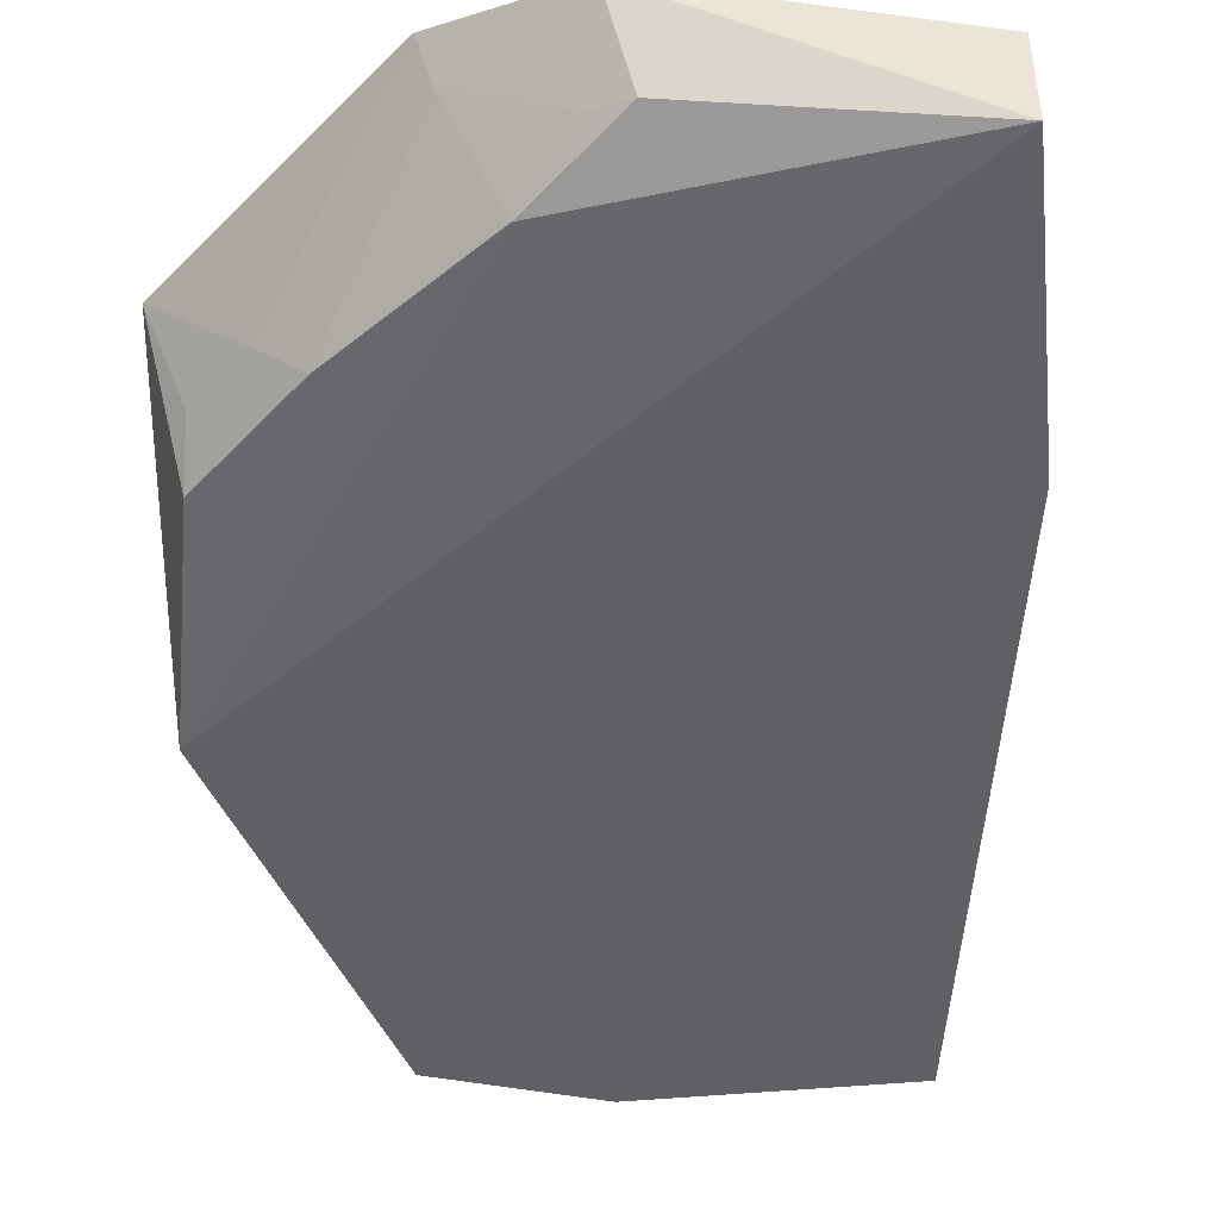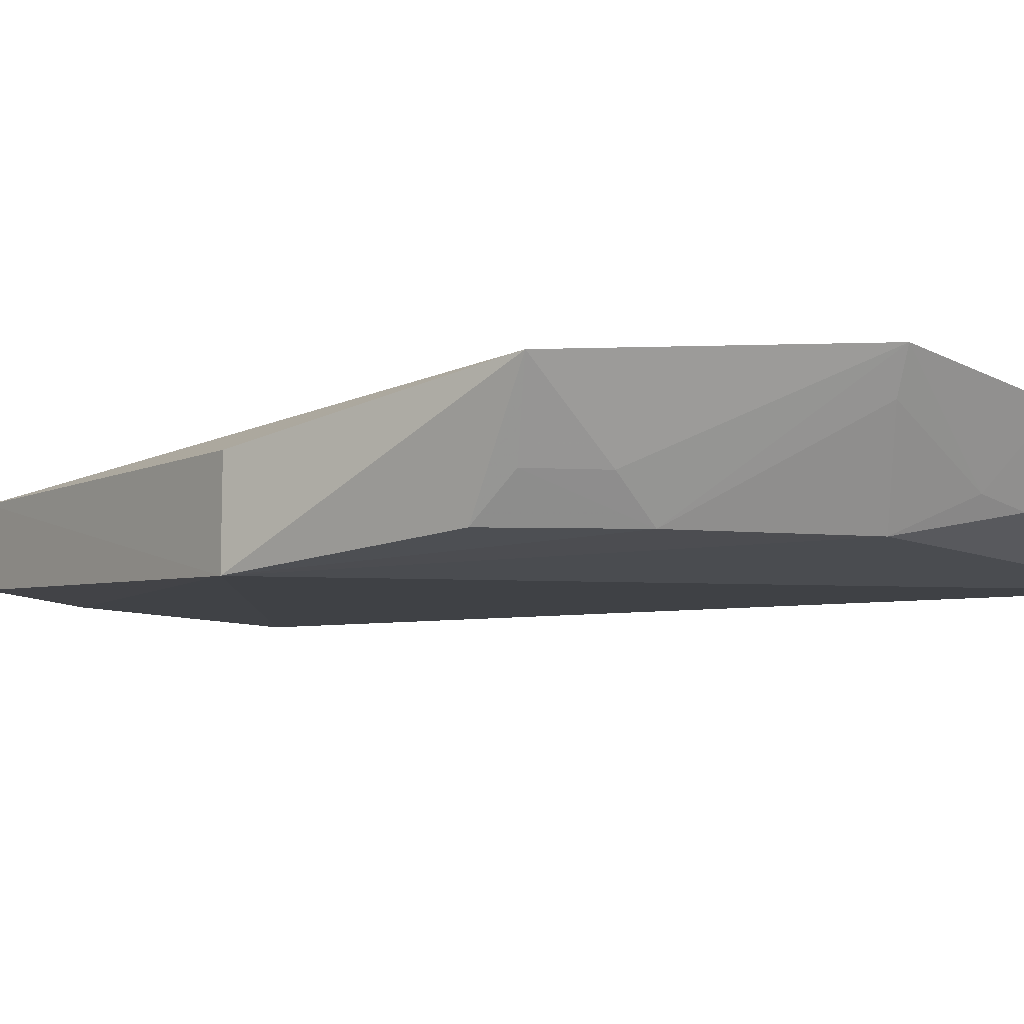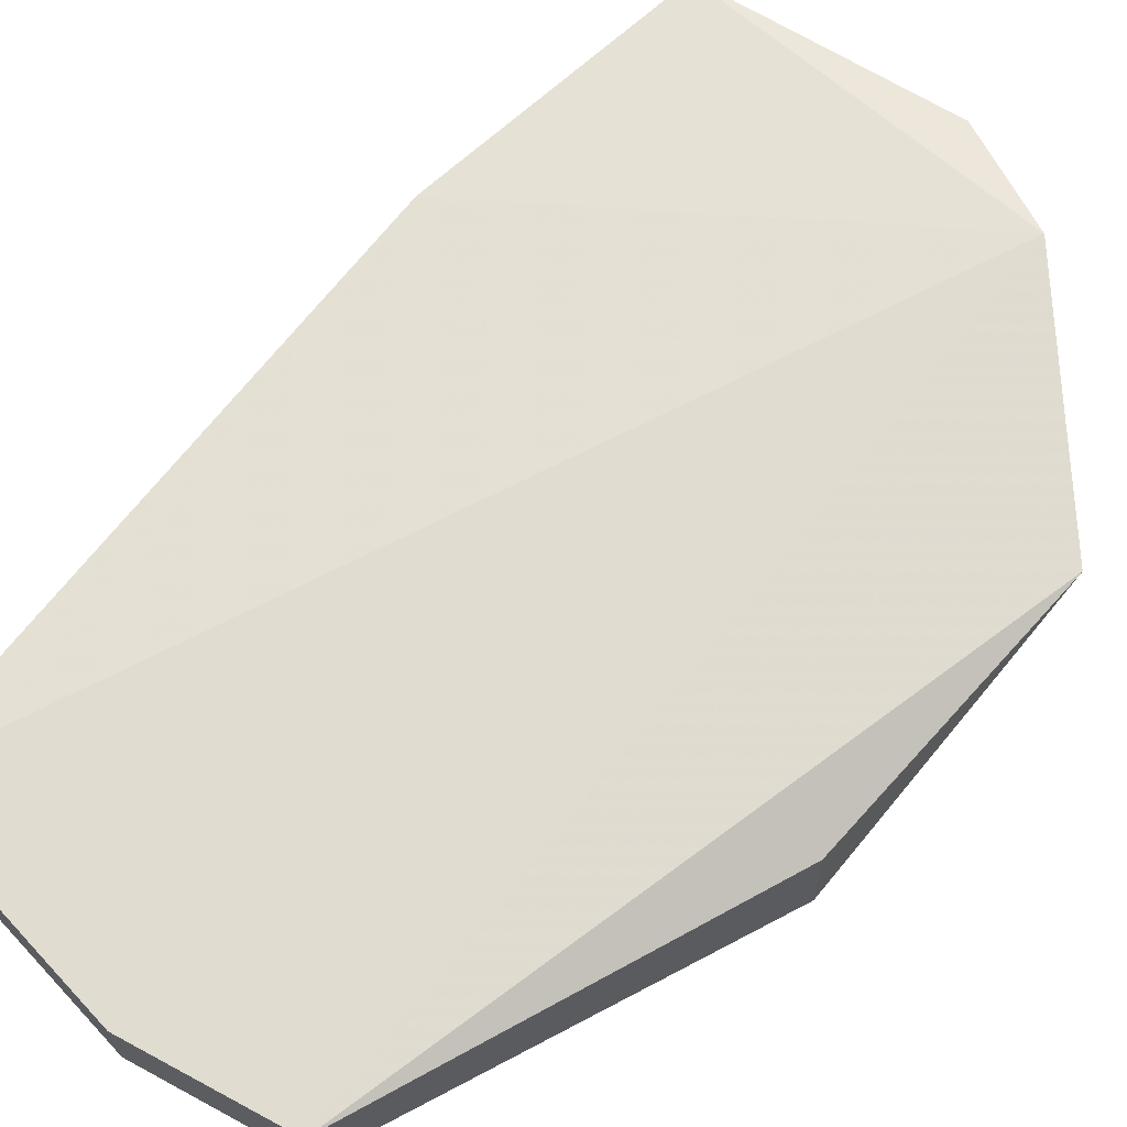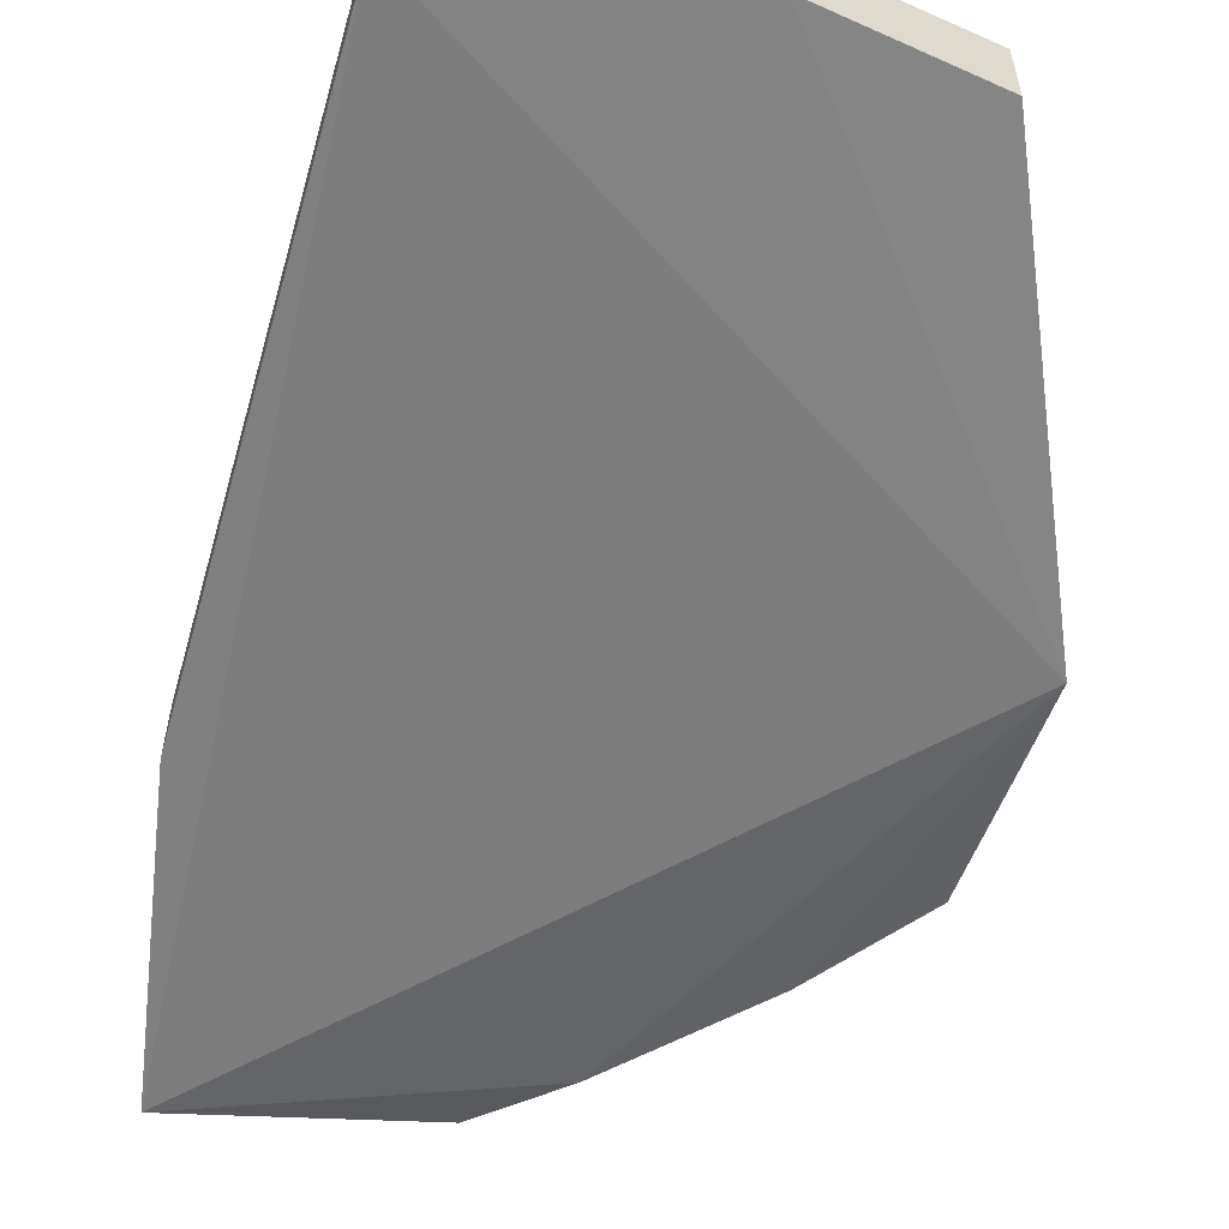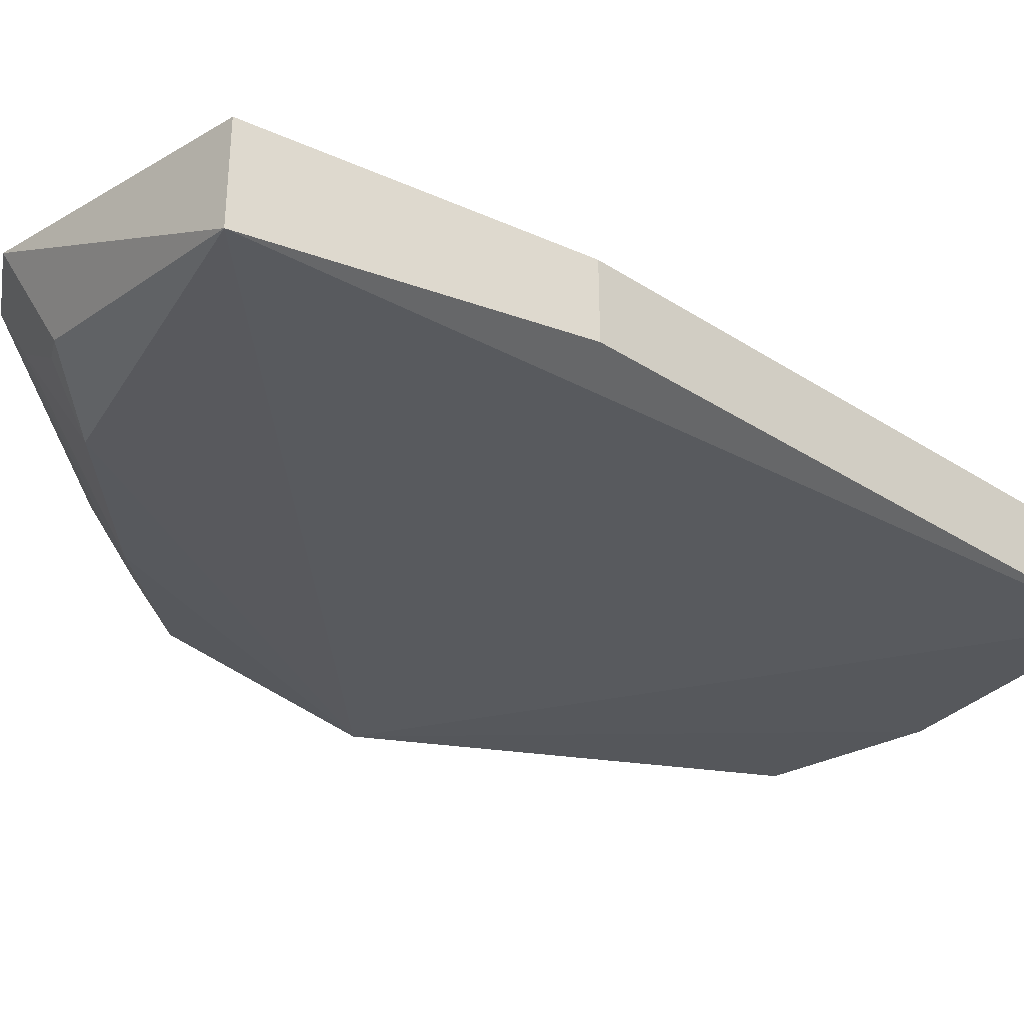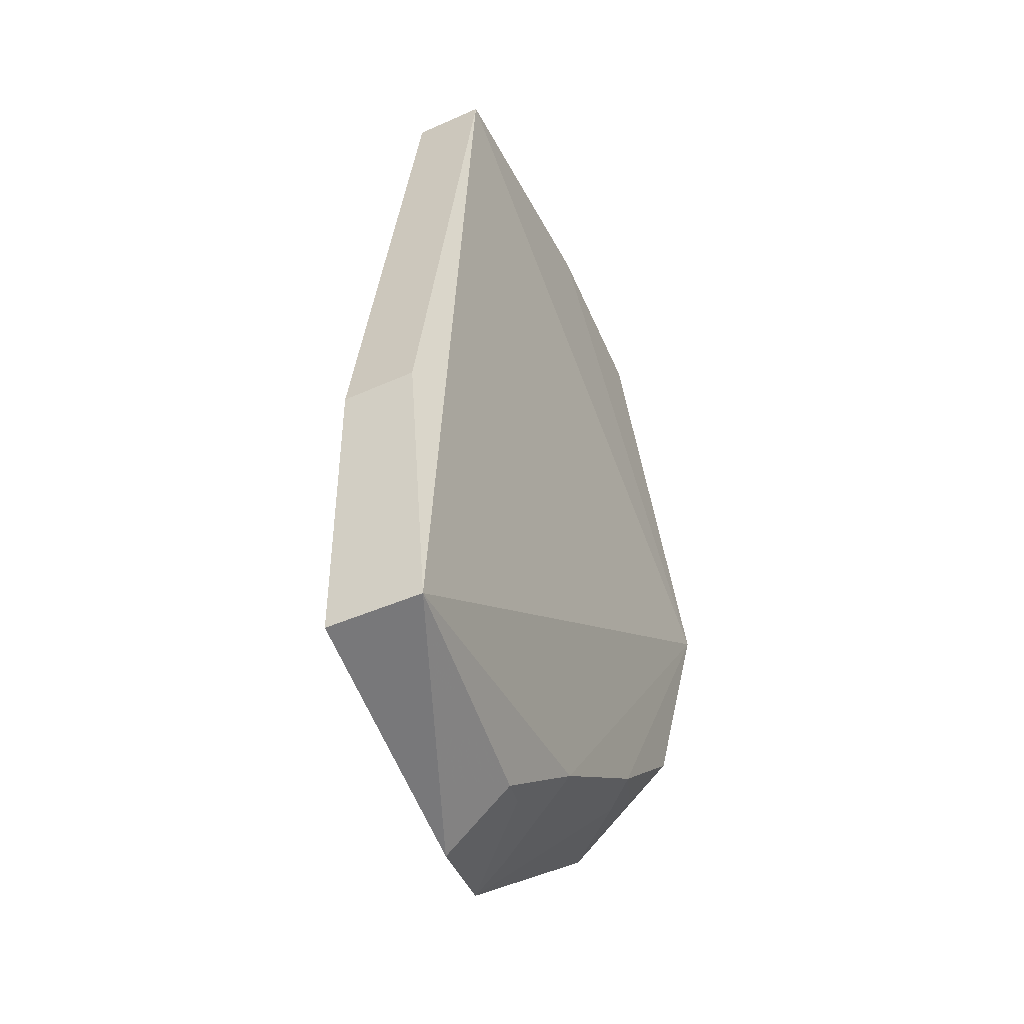
<metadata>
{"format":"obj","ext":"obj","renderer":"f3d","projection":"perspective","resolution":1024,"background":"white","views":[{"elev":-46.7,"azim":6.5,"up":"+Z"},{"elev":-7.6,"azim":-49.5,"up":"+Z"},{"elev":66.2,"azim":-133.0,"up":"+Z"},{"elev":-58.0,"azim":173.5,"up":"+Z"},{"elev":-30.6,"azim":56.7,"up":"+Z"},{"elev":-47.3,"azim":116.8,"up":"+Y"}]}
</metadata>
<code>
v -0.04941 -0.03003 0.009132
v -0.03997 -0.1147 0.009632
v -0.04 -0.1148 0.000883
v -0.08706 -0.03472 0.002587
v -0.0947 -0.09872 0.01332
v -0.04941 -0.03001 0.002391
v -0.07514 -0.1154 0.01459
v -0.0871 -0.03471 0.009628
v -0.09654 -0.07241 0.0003083
v -0.03999 -0.08654 0.009732
v -0.06382 -0.12 0.01142
v -0.07299 -0.03001 0.009377
v -0.07294 -0.03001 0.002516
v -0.09644 -0.07235 0.009226
v -0.03999 -0.08649 0.002964
v -0.06983 -0.1101 0.002553
v -0.06197 -0.1163 0.004461
v -0.09245 -0.09186 0.002507
v -0.08316 -0.1005 0.002584
v -0.06553 -0.115 0.005507
v -0.07404 -0.1137 0.0111
v -0.08706 -0.1001 0.006181
v -0.0919 -0.09566 0.006198
f 8 5 7
f 9 6 3
f 9 8 4
f 10 6 1
f 10 7 2
f 10 1 7
f 11 3 2
f 11 2 7
f 12 4 8
f 12 1 6
f 12 8 7
f 12 7 1
f 13 9 4
f 13 6 9
f 13 12 6
f 13 4 12
f 14 9 5
f 14 5 8
f 14 8 9
f 15 10 2
f 15 2 3
f 15 3 6
f 15 6 10
f 16 9 3
f 17 16 3
f 17 3 11
f 18 5 9
f 19 18 9
f 19 9 16
f 20 17 11
f 20 11 7
f 20 16 17
f 21 19 16
f 21 7 19
f 21 20 7
f 21 16 20
f 22 19 7
f 22 7 5
f 23 22 5
f 23 5 18
f 23 18 19
f 23 19 22

</code>
